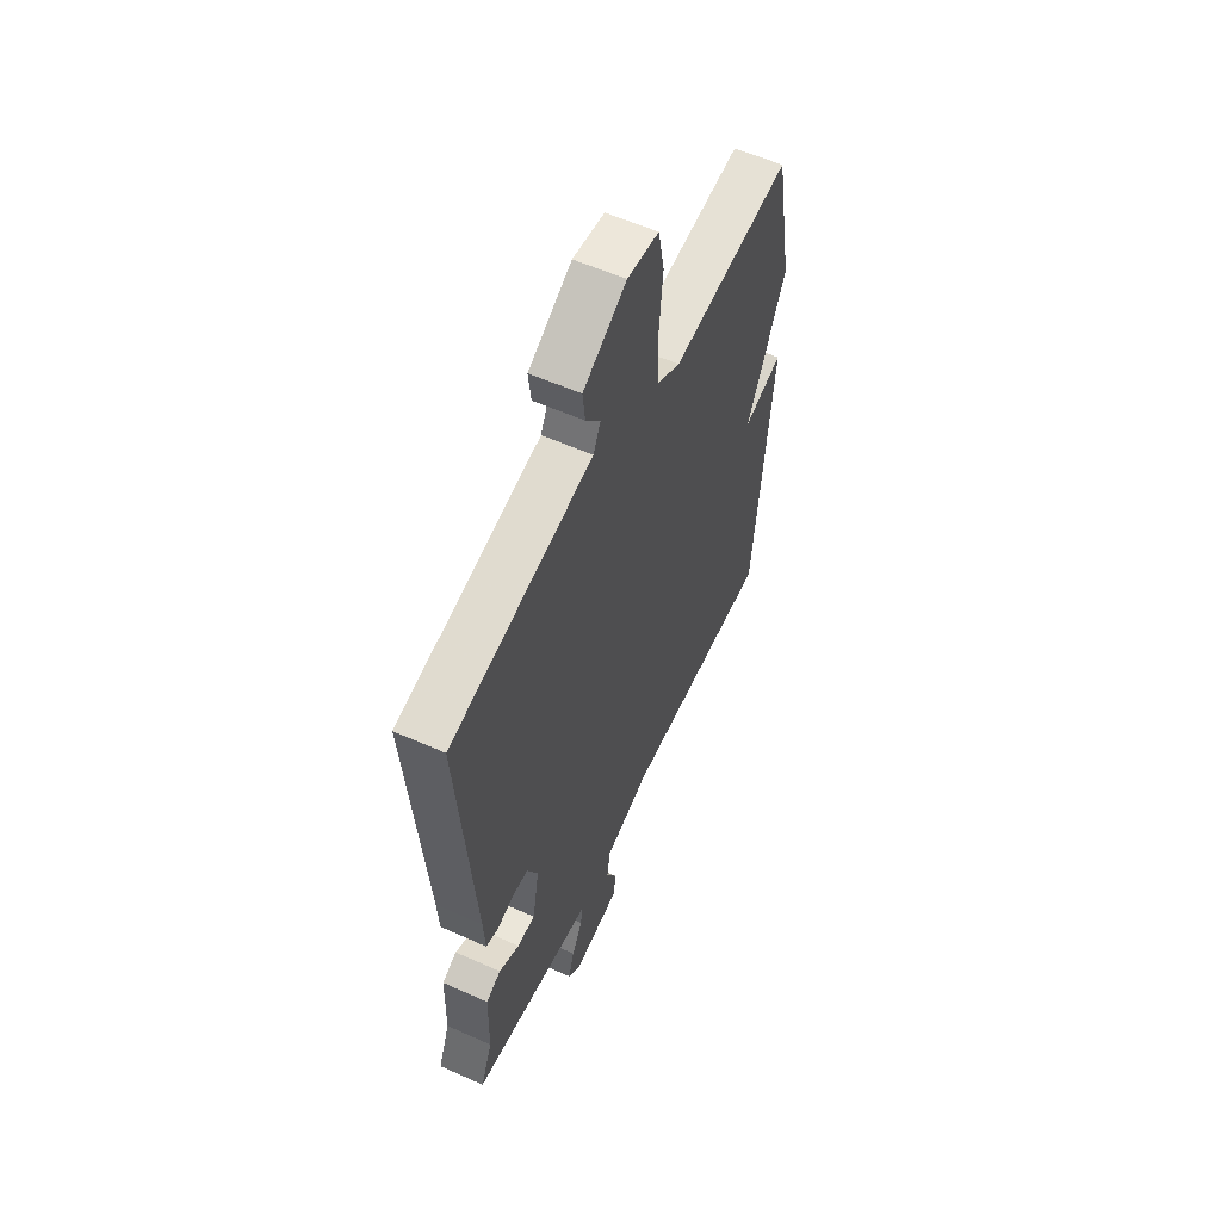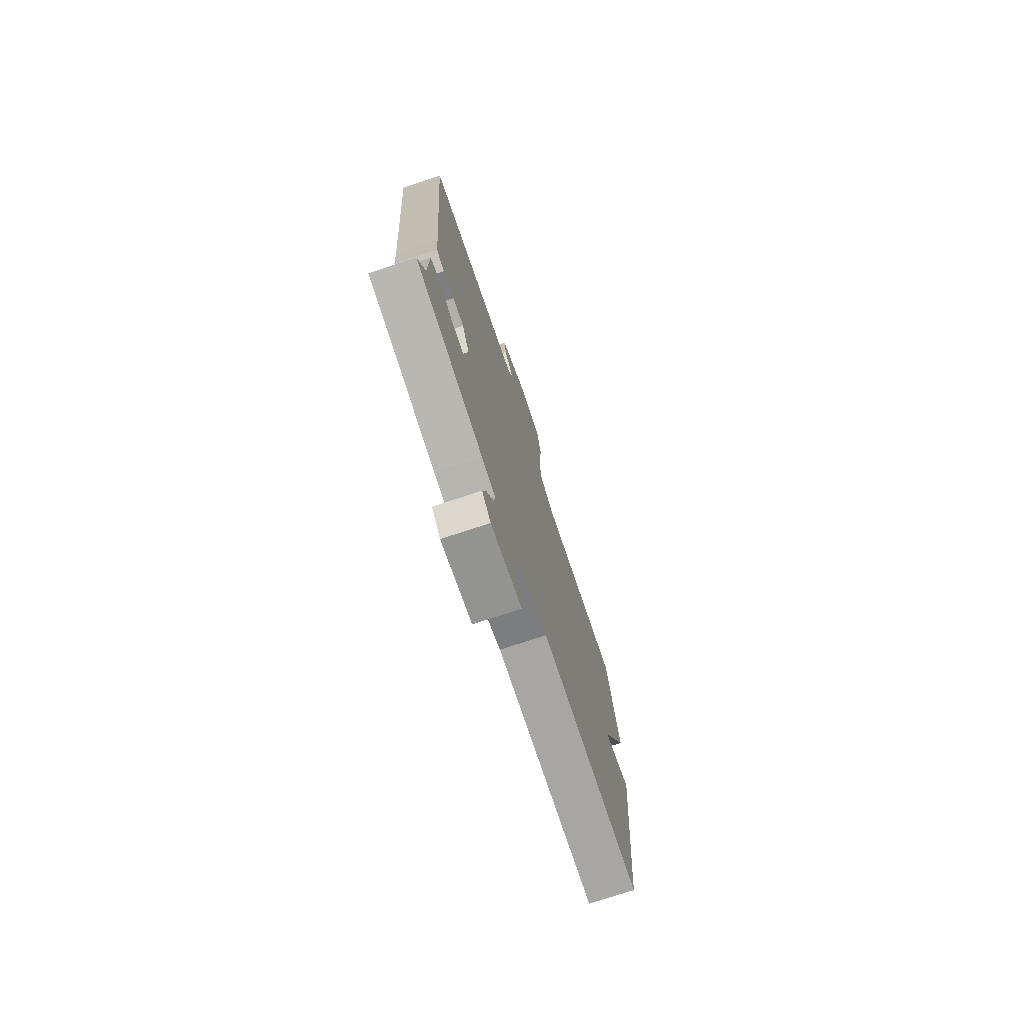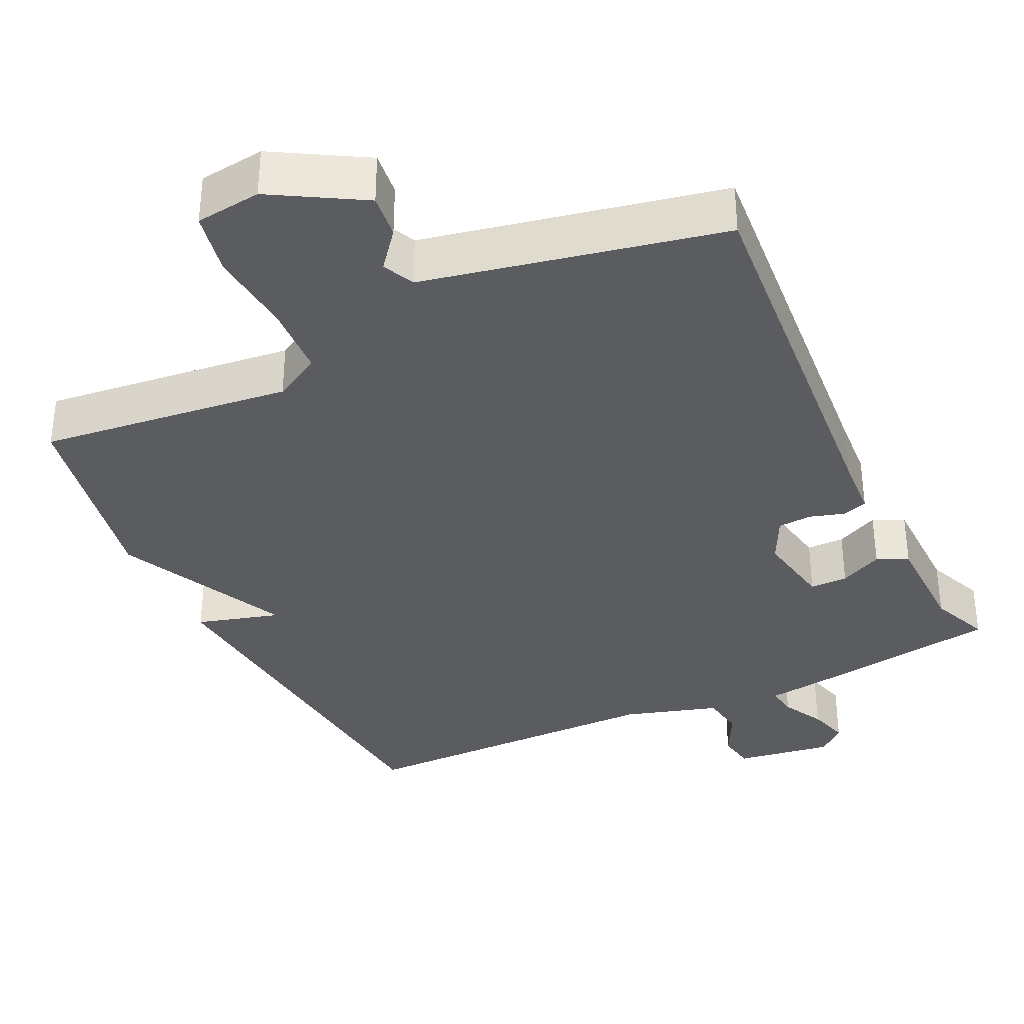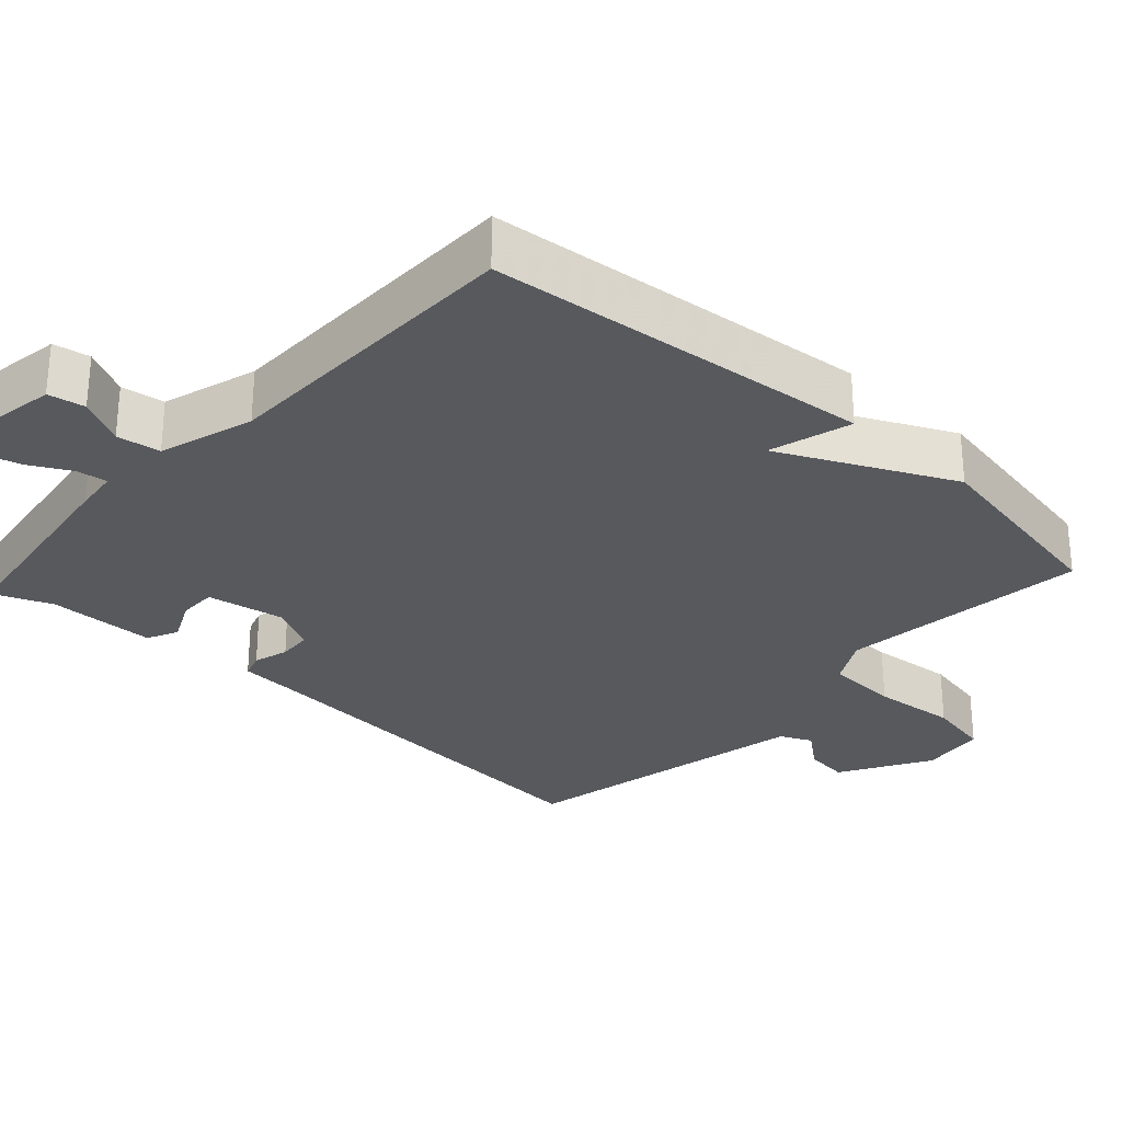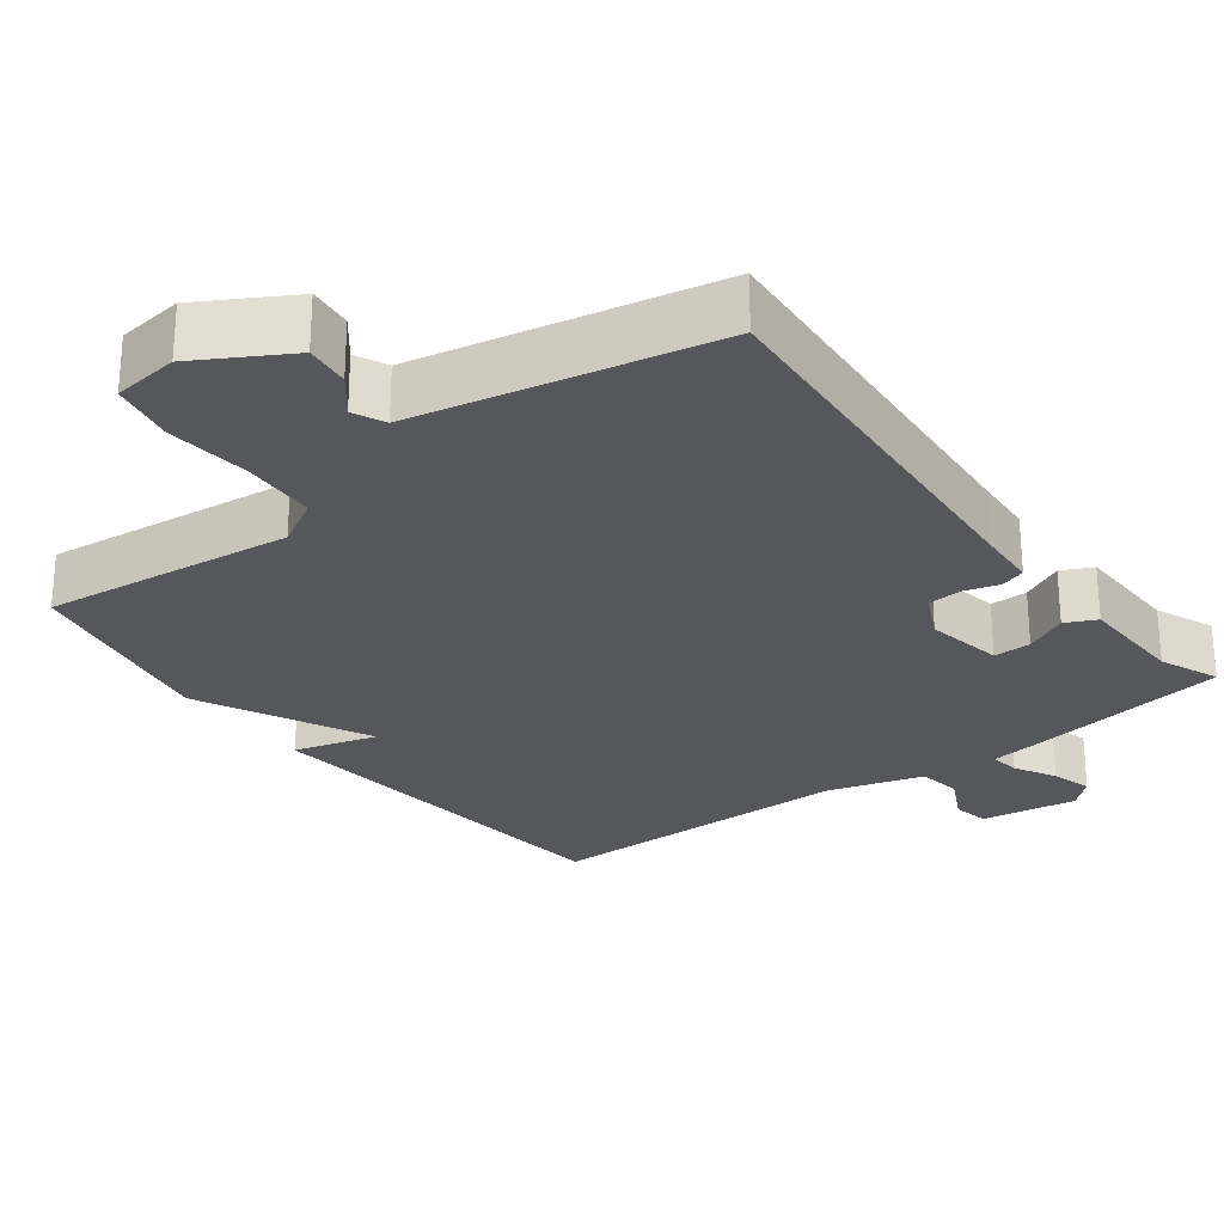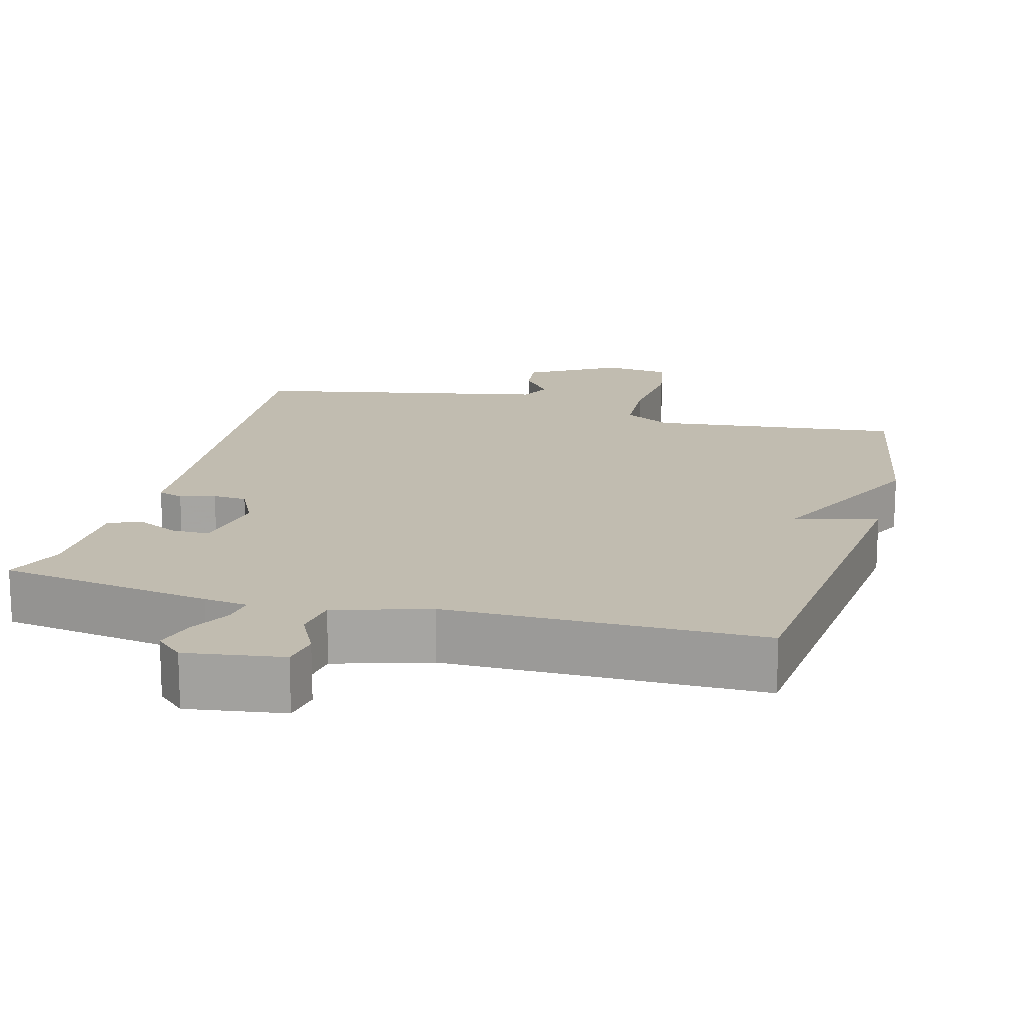
<metadata>
{"format":"obj","ext":"obj","renderer":"f3d","projection":"perspective","resolution":1024,"background":"white","views":[{"elev":57.4,"azim":114.9,"up":"+Z"},{"elev":-74.7,"azim":108.3,"up":"+Z"},{"elev":-35.3,"azim":25.5,"up":"+Y"},{"elev":-29.1,"azim":-132.5,"up":"+Y"},{"elev":-26.7,"azim":37.3,"up":"+Y"},{"elev":16.6,"azim":-164.8,"up":"+Y"}]}
</metadata>
<code>
v -0.5 0.07 0.5
v -0.16 0.07 0.461
v -0.096 0.07 0.497
v -0.091 0.07 0.596
v -0.102 0.07 0.711
v -0.085 0.07 0.797
v 0.004 0.07 0.808
v 0.126 0.07 0.737
v 0.119 0.07 0.677
v 0.078 0.07 0.626
v 0.098 0.07 0.583
v 0.277 0.07 0.546
v 0.5 0.07 0.5
v 0.457 0.07 -0.035
v 0.452 0.07 -0.114
v 0.418 0.07 -0.125
v 0.371 0.07 -0.111
v 0.325 0.07 -0.114
v 0.294 0.07 -0.177
v 0.313 0.07 -0.282
v 0.364 0.07 -0.282
v 0.422 0.07 -0.254
v 0.464 0.07 -0.274
v 0.467 0.07 -0.42
v 0.5 0.07 -0.5
v 0.213 0.07 -0.543
v 0.154 0.07 -0.55
v 0.16 0.07 -0.591
v 0.19 0.07 -0.647
v 0.206 0.07 -0.702
v 0.169 0.07 -0.735
v 0.038 0.07 -0.715
v 0.029 0.07 -0.665
v 0.061 0.07 -0.602
v 0.052 0.07 -0.543
v -0.076 0.07 -0.504
v -0.5 0.07 -0.5
v -0.552 0.07 0.024
v -0.44 0.07 -0.008
v -0.552 0.07 0.224
v -0.5 0 0.5
v -0.16 0 0.461
v -0.096 0 0.497
v -0.091 0 0.596
v -0.102 0 0.711
v -0.085 0 0.797
v 0.004 0 0.808
v 0.126 0 0.737
v 0.119 0 0.677
v 0.078 0 0.626
v 0.098 0 0.583
v 0.277 0 0.546
v 0.5 0 0.5
v 0.457 0 -0.035
v 0.452 0 -0.114
v 0.418 0 -0.125
v 0.371 0 -0.111
v 0.325 0 -0.114
v 0.294 0 -0.177
v 0.313 0 -0.282
v 0.364 0 -0.282
v 0.422 0 -0.254
v 0.464 0 -0.274
v 0.467 0 -0.42
v 0.5 0 -0.5
v 0.213 0 -0.543
v 0.154 0 -0.55
v 0.16 0 -0.591
v 0.19 0 -0.647
v 0.206 0 -0.702
v 0.169 0 -0.735
v 0.038 0 -0.715
v 0.029 0 -0.665
v 0.061 0 -0.602
v 0.052 0 -0.543
v -0.076 0 -0.504
v -0.5 0 -0.5
v -0.552 0 0.024
v -0.44 0 -0.008
v -0.552 0 0.224
f 39 40 1 2
f 36 37 38 39
f 39 2 3
f 36 39 3
f 35 36 3
f 34 35 3 4
f 32 33 34
f 31 32 34
f 30 31 34
f 29 30 34
f 28 29 34
f 4 5 6
f 34 4 6
f 28 34 6
f 27 28 6
f 24 25 26 27
f 23 24 27
f 22 23 27
f 21 22 27
f 20 21 27
f 27 6 7
f 20 27 7
f 19 20 7
f 18 19 7
f 17 18 7
f 14 15 16 17
f 12 13 14 17
f 11 12 17
f 10 11 17
f 10 17 7
f 7 8 9 10
f 42 41 80 79
f 79 78 77 76
f 43 42 79
f 43 79 76
f 43 76 75
f 44 43 75 74
f 74 73 72
f 74 72 71
f 74 71 70
f 74 70 69
f 74 69 68
f 46 45 44
f 46 44 74
f 46 74 68
f 46 68 67
f 67 66 65 64
f 67 64 63
f 67 63 62
f 67 62 61
f 67 61 60
f 47 46 67
f 47 67 60
f 47 60 59
f 47 59 58
f 47 58 57
f 57 56 55 54
f 57 54 53 52
f 57 52 51
f 57 51 50
f 47 57 50
f 50 49 48 47
f 1 41 42 2
f 2 42 43 3
f 3 43 44 4
f 4 44 45 5
f 5 45 46 6
f 6 46 47 7
f 7 47 48 8
f 8 48 49 9
f 9 49 50 10
f 10 50 51 11
f 11 51 52 12
f 12 52 53 13
f 13 53 54 14
f 14 54 55 15
f 15 55 56 16
f 16 56 57 17
f 17 57 58 18
f 18 58 59 19
f 19 59 60 20
f 20 60 61 21
f 21 61 62 22
f 22 62 63 23
f 23 63 64 24
f 24 64 65 25
f 25 65 66 26
f 26 66 67 27
f 27 67 68 28
f 28 68 69 29
f 29 69 70 30
f 30 70 71 31
f 31 71 72 32
f 32 72 73 33
f 33 73 74 34
f 34 74 75 35
f 35 75 76 36
f 36 76 77 37
f 37 77 78 38
f 38 78 79 39
f 39 79 80 40
f 40 80 41 1

</code>
